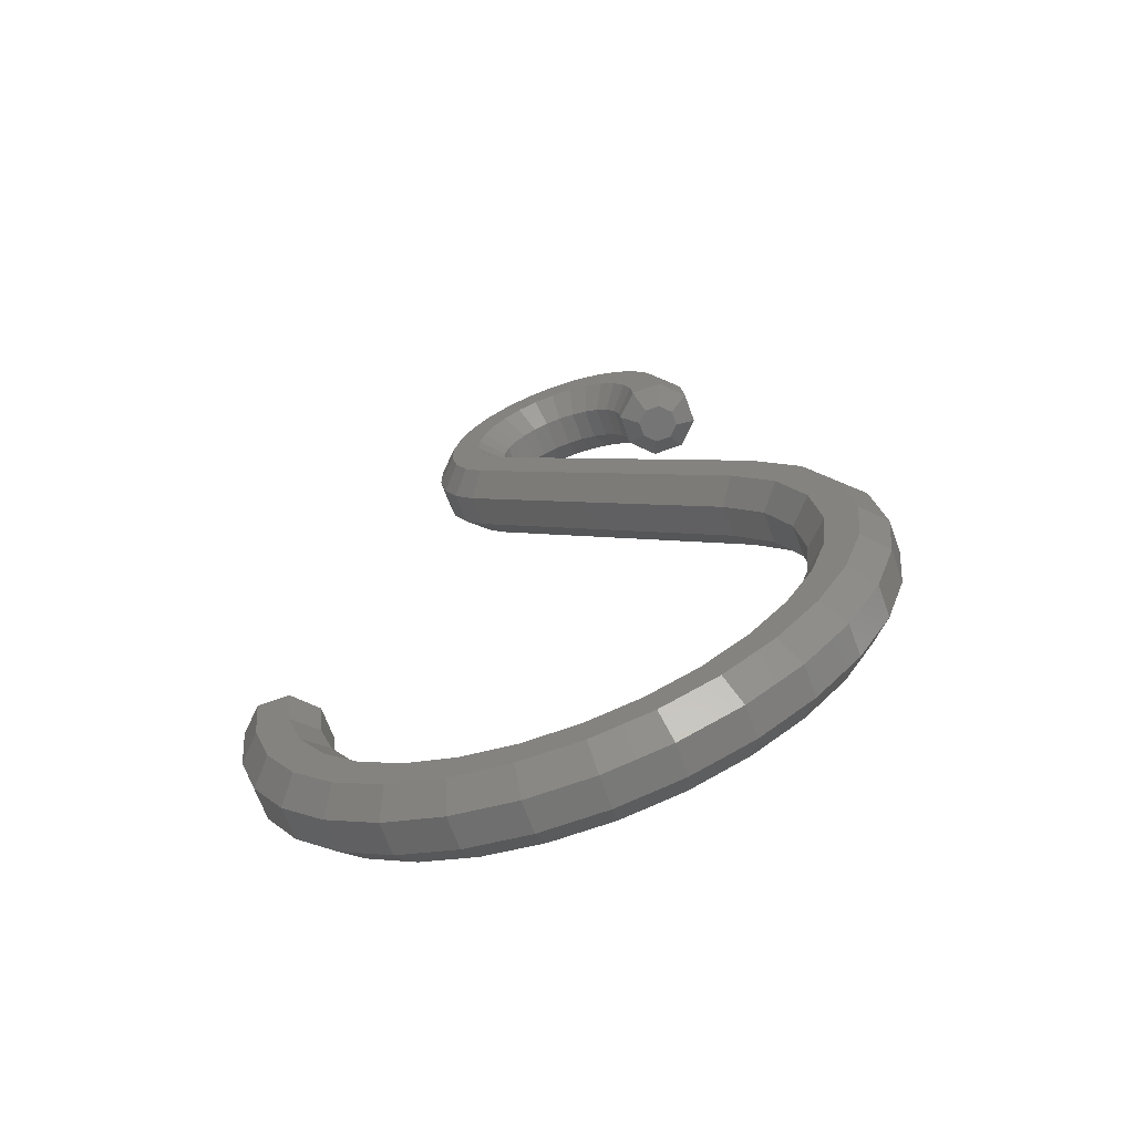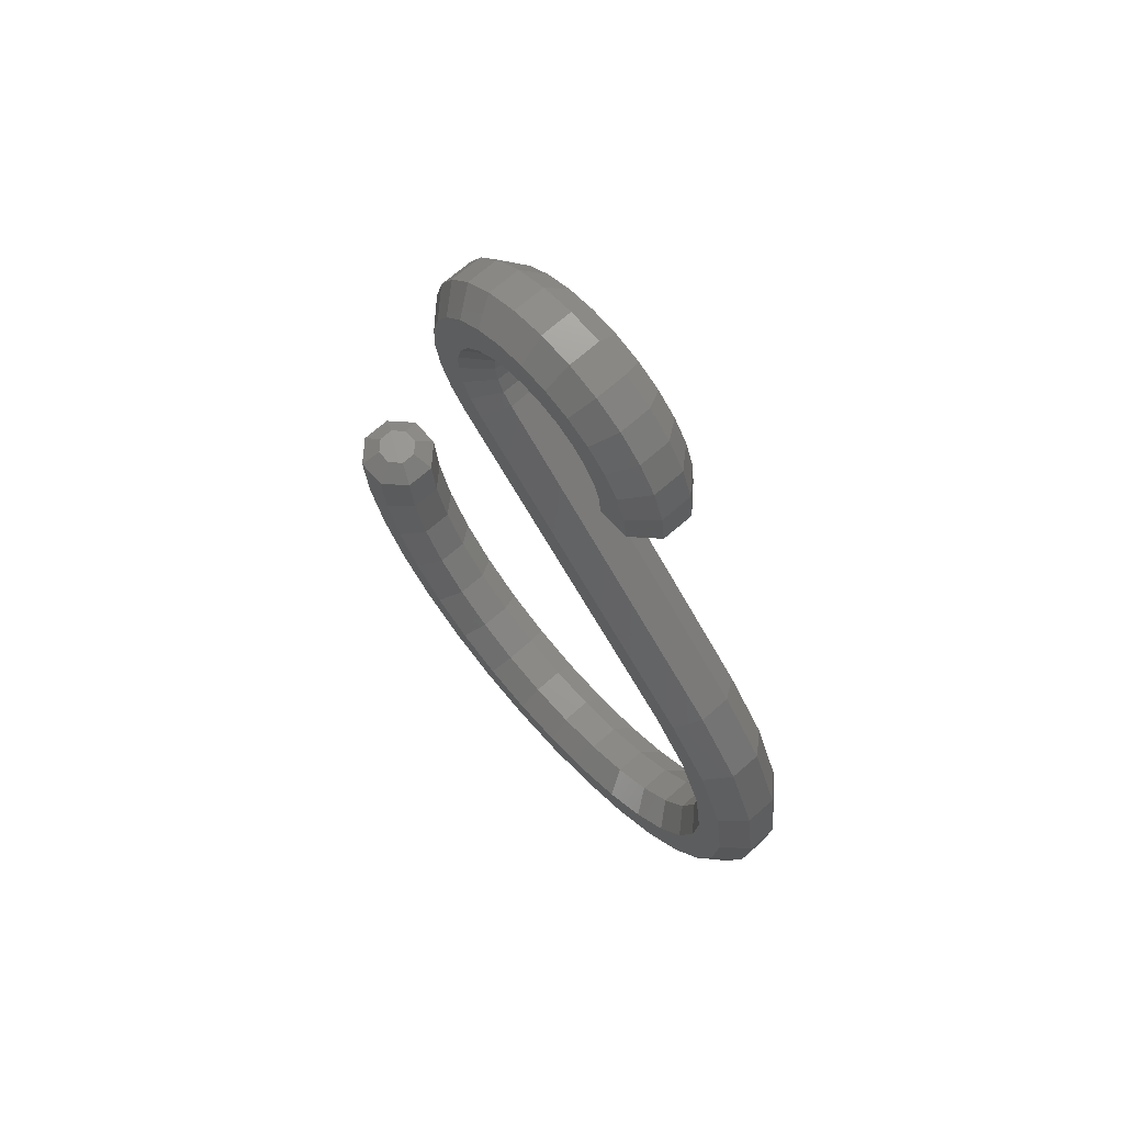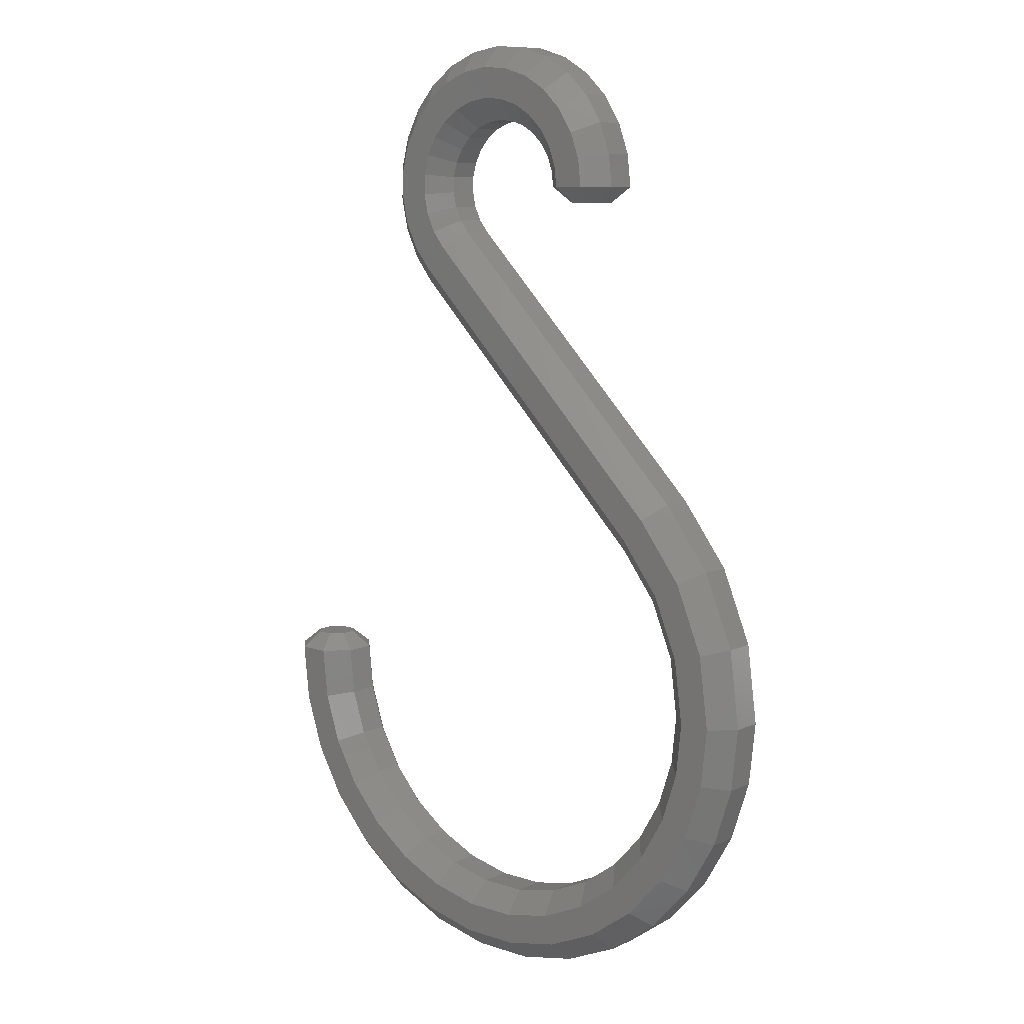
<metadata>
{"format":"stl","ext":"stl","renderer":"f3d","projection":"perspective","resolution":1024,"background":"white","views":[{"elev":-67.9,"azim":-160.2,"up":"+Y"},{"elev":68.2,"azim":-131.5,"up":"+Y"},{"elev":9.3,"azim":-139.7,"up":"+Y"}]}
</metadata>
<code>
# stl→obj: 312 verts, 636 faces
v 7.095 -1.942 2.022
v 5.94 -0.9424 1.543
v 7.772 -1.942 1.345
v 9.207 -0.9424 4.81
v 7.293 -0.9424 4.81
v 7.772 -1.942 3.655
v 8.728 -1.942 1.345
v 9.207 -0.9424 0.1903
v 7.293 -0.9424 0.1903
v 10.56 -0.9424 3.457
v 8.728 -1.942 3.655
v 9.405 -1.942 2.978
v 9.405 -1.942 2.022
v 10.56 -0.9424 1.543
v 5.94 -0.9424 3.457
v 7.095 -1.942 2.978
v 20.98 -7.172 1.543
v 20.02 -6.215 0.1903
v 21.09 -4.868 0.1903
v 22.24 -5.58 1.543
v 18.67 -4.862 0.1903
v 17.71 -3.905 1.543
v 18.31 -3.148 1.543
v 19.46 -3.861 0.1903
v 18.31 -3.148 3.457
v 17.71 -3.905 3.457
v 18.67 -4.862 4.81
v 19.46 -3.861 4.81
v 20.98 -7.172 3.457
v 22.24 -5.58 3.457
v 20.02 -6.215 4.81
v 21.09 -4.868 4.81
v 21.82 -3.312 0.1903
v 23.1 -3.742 1.543
v 18.72 -2.274 1.543
v 20.01 -2.704 0.1903
v 18.72 -2.274 3.457
v 20.01 -2.704 4.81
v 23.1 -3.742 3.457
v 21.82 -3.312 4.81
v 22.17 -1.63 0.1903
v 23.52 -1.755 1.543
v 18.92 -1.329 1.543
v 20.27 -1.454 0.1903
v 18.92 -1.329 3.457
v 20.27 -1.454 4.81
v 23.52 -1.755 3.457
v 22.17 -1.63 4.81
v 22.14 0.0878 0.1903
v 23.48 0.2747 1.543
v 18.9 -0.3635 1.543
v 20.24 -0.1765 0.1903
v 18.9 -0.3635 3.457
v 20.24 -0.1765 4.81
v 23.48 0.2747 3.457
v 22.14 0.0878 4.81
v 21.7 1.751 0.1903
v 22.96 2.24 1.543
v 18.66 0.5713 1.543
v 19.92 1.06 0.1903
v 18.66 0.5713 3.457
v 19.92 1.06 4.81
v 22.96 2.24 3.457
v 21.7 1.751 4.81
v 20.9 3.272 0.1903
v 22.02 4.036 1.543
v 18.21 1.426 1.543
v 19.32 2.19 0.1903
v 18.21 1.426 3.457
v 19.32 2.19 4.81
v 22.02 4.036 3.457
v 20.9 3.272 4.81
v 19.77 4.568 0.1903
v 20.69 5.568 1.543
v 17.57 2.154 1.543
v 18.48 3.154 0.1903
v 17.57 2.154 3.457
v 18.48 3.154 4.81
v 20.69 5.568 3.457
v 19.77 4.568 4.81
v 18.38 5.572 0.1903
v 19.04 6.754 1.543
v 16.79 2.718 1.543
v 17.45 3.9 0.1903
v 16.79 2.718 3.457
v 17.45 3.9 4.81
v 19.04 6.754 3.457
v 18.38 5.572 4.81
v 16.79 6.23 0.1903
v 17.16 7.531 1.543
v 15.9 3.088 1.543
v 16.27 4.389 0.1903
v 15.9 3.088 3.457
v 16.27 4.389 4.81
v 17.16 7.531 3.457
v 16.79 6.23 4.81
v 15.09 6.506 0.1903
v 15.16 7.858 1.543
v 14.94 3.243 1.543
v 15.01 4.595 0.1903
v 14.94 3.243 3.457
v 15.01 4.595 4.81
v 15.16 7.858 3.457
v 15.09 6.506 4.81
v 13.38 6.387 0.1903
v 13.13 7.717 1.543
v 13.98 3.177 1.543
v 13.73 4.507 0.1903
v 13.98 3.177 3.457
v 13.73 4.507 4.81
v 13.13 7.717 3.457
v 13.38 6.387 4.81
v 11.74 5.879 0.1903
v 11.19 7.117 1.543
v 13.06 2.891 1.543
v 12.51 4.129 0.1903
v 13.06 2.891 3.457
v 12.51 4.129 4.81
v 11.19 7.117 3.457
v 11.74 5.879 4.81
v 10.26 5.008 0.1903
v 9.441 6.088 1.543
v 12.22 2.402 1.543
v 11.41 3.481 0.1903
v 12.22 2.402 3.457
v 11.41 3.481 4.81
v 9.441 6.088 3.457
v 10.26 5.008 4.81
v 9.013 3.821 0.1903
v 7.972 4.686 1.543
v 1.289 -25.7 0.1903
v 2.406 -21.13 0.1903
v 3.759 -22.48 0.1903
v -0.368 -24.74 0.1903
v -0.2637 -29.45 0.1903
v -2.112 -28.95 0.1903
v -0.7933 -33.47 0.1903
v -2.707 -33.47 0.1903
v 10.49 2.599 0.1903
v 9.788 1.528 0.1903
v 8.075 2.381 0.1903
v 9.354 0.3268 0.1903
v 7.491 0.7648 0.1903
v 11.53 1.735 1.543
v 11.53 1.735 3.457
v 10.49 2.599 4.81
v 7.972 4.686 3.457
v 9.013 3.821 4.81
v 6.864 2.984 1.543
v 11 0.9254 1.543
v 11 0.9254 3.457
v 9.788 1.528 4.81
v 8.075 2.381 4.81
v 9.354 0.3268 4.81
v 7.491 0.7648 4.81
v 3.759 -22.48 4.81
v 2.406 -21.13 4.81
v 1.289 -25.7 4.81
v -0.368 -24.74 4.81
v -0.2637 -29.45 4.81
v -2.112 -28.95 4.81
v -0.7933 -33.47 4.81
v -2.707 -33.47 4.81
v 6.864 2.984 3.457
v 6.174 1.075 1.543
v 10.67 0.01698 1.543
v 10.67 0.01698 3.457
v 6.174 1.075 3.457
v 4.716 -23.44 3.457
v 4.716 -23.44 1.543
v 1.45 -20.17 1.543
v 1.45 -20.17 3.457
v -4.06 -33.47 3.457
v 0.5597 -33.47 3.457
v -4.06 -33.47 1.543
v 0.5597 -33.47 1.543
v -1.54 -24.06 1.543
v 2.461 -26.37 1.543
v 2.461 -26.37 3.457
v -1.54 -24.06 3.457
v -3.419 -28.6 1.543
v 1.043 -29.8 1.543
v 1.043 -29.8 3.457
v -3.419 -28.6 3.457
v 33.56 -33.47 3.457
v 31.73 -32.47 3.655
v 32.21 -33.47 4.81
v 32.4 -32.47 2.978
v 30.29 -33.47 4.81
v 30.77 -32.47 3.655
v 32.4 -32.47 2.022
v 33.56 -33.47 1.543
v 28.94 -33.47 3.457
v 30.1 -32.47 2.978
v 30.77 -32.47 1.345
v 28.94 -33.47 1.543
v 30.1 -32.47 2.022
v 30.29 -33.47 0.1903
v 31.73 -32.47 1.345
v 32.21 -33.47 0.1903
v -2.325 -37.1 0.1903
v -3.649 -37.38 1.543
v 0.8698 -36.42 1.543
v -0.4536 -36.7 0.1903
v 0.8698 -36.42 3.457
v -0.4536 -36.7 4.81
v -3.649 -37.38 3.457
v -2.325 -37.1 4.81
v -1.198 -40.57 0.1903
v -2.434 -41.12 1.543
v 1.787 -39.24 1.543
v 0.5505 -39.79 0.1903
v 1.787 -39.24 3.457
v 0.5505 -39.79 4.81
v -2.434 -41.12 3.457
v -1.198 -40.57 4.81
v 0.6272 -43.73 0.1903
v -0.4674 -44.53 1.543
v 3.27 -41.81 1.543
v 2.175 -42.61 0.1903
v 3.27 -41.81 3.457
v 2.175 -42.61 4.81
v -0.4674 -44.53 3.457
v 0.6272 -43.73 4.81
v 3.069 -46.44 0.1903
v 2.164 -47.45 1.543
v 5.255 -44.01 1.543
v 4.35 -45.02 0.1903
v 5.255 -44.01 3.457
v 4.35 -45.02 4.81
v 2.164 -47.45 3.457
v 3.069 -46.44 4.81
v 6.022 -48.59 0.1903
v 5.345 -49.76 1.543
v 7.655 -45.76 1.543
v 6.978 -46.93 0.1903
v 7.655 -45.76 3.457
v 6.978 -46.93 4.81
v 5.345 -49.76 3.457
v 6.022 -48.59 4.81
v 9.356 -50.07 0.1903
v 8.937 -51.36 1.543
v 10.37 -46.97 1.543
v 9.947 -48.25 0.1903
v 10.37 -46.97 3.457
v 9.947 -48.25 4.81
v 8.937 -51.36 3.457
v 9.356 -50.07 4.81
v 12.93 -50.83 0.1903
v 12.78 -52.18 1.543
v 13.27 -47.58 1.543
v 13.13 -48.93 0.1903
v 13.27 -47.58 3.457
v 13.13 -48.93 4.81
v 12.78 -52.18 3.457
v 12.93 -50.83 4.81
v 16.72 -52.18 1.543
v 16.57 -50.83 0.1903
v 16.37 -48.93 0.1903
v 16.23 -47.58 1.543
v 16.23 -47.58 3.457
v 16.37 -48.93 4.81
v 16.57 -50.83 4.81
v 16.72 -52.18 3.457
v 20.14 -50.07 0.1903
v 20.56 -51.36 1.543
v 19.14 -46.97 1.543
v 19.55 -48.25 0.1903
v 19.14 -46.97 3.457
v 19.55 -48.25 4.81
v 20.56 -51.36 3.457
v 20.14 -50.07 4.81
v 23.48 -48.59 0.1903
v 24.15 -49.76 1.543
v 21.85 -45.76 1.543
v 22.52 -46.93 0.1903
v 21.85 -45.76 3.457
v 22.52 -46.93 4.81
v 24.15 -49.76 3.457
v 23.48 -48.59 4.81
v 26.43 -46.44 0.1903
v 27.34 -47.45 1.543
v 24.25 -44.01 1.543
v 25.15 -45.02 0.1903
v 24.25 -44.01 3.457
v 25.15 -45.02 4.81
v 27.34 -47.45 3.457
v 26.43 -46.44 4.81
v 28.87 -43.73 0.1903
v 29.97 -44.53 1.543
v 26.23 -41.81 1.543
v 27.32 -42.61 0.1903
v 26.23 -41.81 3.457
v 27.32 -42.61 4.81
v 29.97 -44.53 3.457
v 28.87 -43.73 4.81
v 30.7 -40.57 0.1903
v 31.93 -41.12 1.543
v 27.71 -39.24 1.543
v 28.95 -39.79 0.1903
v 27.71 -39.24 3.457
v 28.95 -39.79 4.81
v 31.93 -41.12 3.457
v 30.7 -40.57 4.81
v 31.83 -37.1 0.1903
v 33.15 -37.38 1.543
v 28.63 -36.42 1.543
v 29.95 -36.7 0.1903
v 28.63 -36.42 3.457
v 29.95 -36.7 4.81
v 33.15 -37.38 3.457
v 31.83 -37.1 4.81
f 1 2 3
f 4 5 6
f 7 3 8
f 3 2 9
f 10 11 12
f 10 4 11
f 13 3 7
f 13 7 14
f 3 9 8
f 11 6 12
f 4 6 11
f 7 8 14
f 6 13 12
f 13 6 3
f 5 15 6
f 13 10 12
f 10 13 14
f 6 15 16
f 1 6 16
f 6 1 3
f 15 1 16
f 1 15 2
f 17 18 19
f 20 17 19
f 21 22 23
f 24 21 23
f 22 25 23
f 25 22 26
f 27 28 26
f 26 28 25
f 29 30 31
f 31 30 32
f 29 20 30
f 20 29 17
f 20 19 33
f 34 20 33
f 24 23 35
f 36 24 35
f 23 37 35
f 37 23 25
f 28 38 25
f 25 38 37
f 30 39 32
f 32 39 40
f 30 34 39
f 34 30 20
f 34 33 41
f 42 34 41
f 36 35 43
f 44 36 43
f 35 45 43
f 45 35 37
f 38 46 37
f 37 46 45
f 39 47 40
f 40 47 48
f 39 42 47
f 42 39 34
f 42 41 49
f 50 42 49
f 44 43 51
f 52 44 51
f 43 53 51
f 53 43 45
f 46 54 45
f 45 54 53
f 48 47 55
f 48 55 56
f 47 50 55
f 50 47 42
f 50 49 57
f 58 50 57
f 52 51 59
f 60 52 59
f 51 61 59
f 61 51 53
f 53 54 62
f 53 62 61
f 56 55 63
f 56 63 64
f 55 58 63
f 58 55 50
f 58 57 65
f 66 58 65
f 60 59 67
f 68 60 67
f 59 69 67
f 69 59 61
f 61 62 70
f 61 70 69
f 64 63 71
f 64 71 72
f 63 66 71
f 66 63 58
f 66 65 73
f 66 73 74
f 68 67 75
f 68 75 76
f 67 77 75
f 77 67 69
f 69 70 78
f 77 69 78
f 72 71 79
f 80 72 79
f 71 74 79
f 74 71 66
f 74 73 81
f 74 81 82
f 76 75 83
f 76 83 84
f 83 77 85
f 77 83 75
f 77 78 86
f 85 77 86
f 80 79 87
f 88 80 87
f 74 87 79
f 87 74 82
f 82 81 89
f 82 89 90
f 84 83 91
f 84 91 92
f 91 85 93
f 85 91 83
f 85 86 94
f 93 85 94
f 88 87 95
f 96 88 95
f 82 95 87
f 95 82 90
f 90 89 97
f 90 97 98
f 92 91 99
f 92 99 100
f 99 93 101
f 93 99 91
f 93 94 102
f 101 93 102
f 96 95 103
f 104 96 103
f 90 103 95
f 103 90 98
f 98 97 105
f 98 105 106
f 99 107 100
f 100 107 108
f 107 101 109
f 101 107 99
f 101 102 110
f 109 101 110
f 104 103 111
f 112 104 111
f 98 111 103
f 111 98 106
f 105 113 106
f 106 113 114
f 107 115 108
f 108 115 116
f 115 109 117
f 109 115 107
f 109 110 118
f 117 109 118
f 112 111 119
f 120 112 119
f 106 119 111
f 119 106 114
f 113 121 114
f 114 121 122
f 115 123 116
f 116 123 124
f 123 117 125
f 117 123 115
f 117 118 126
f 125 117 126
f 120 119 127
f 128 120 127
f 114 127 119
f 127 114 122
f 121 129 122
f 122 129 130
f 131 132 133
f 134 131 135
f 131 134 132
f 136 135 137
f 135 136 134
f 136 137 138
f 44 41 33
f 41 44 49
f 36 33 19
f 52 49 44
f 49 52 57
f 24 19 18
f 33 36 44
f 19 24 36
f 18 21 24
f 133 21 18
f 21 133 132
f 60 57 52
f 57 60 65
f 68 65 60
f 65 68 73
f 76 73 68
f 76 81 73
f 84 81 76
f 84 89 81
f 92 89 84
f 92 97 89
f 100 97 92
f 108 97 100
f 108 105 97
f 116 105 108
f 116 113 105
f 124 113 116
f 121 124 139
f 124 121 113
f 129 139 140
f 141 140 142
f 139 129 121
f 143 142 8
f 140 141 129
f 142 143 141
f 143 8 9
f 123 144 124
f 124 144 139
f 144 125 145
f 125 144 123
f 125 126 146
f 145 125 146
f 128 127 147
f 148 128 147
f 122 147 127
f 147 122 130
f 129 141 130
f 141 149 130
f 144 150 139
f 150 140 139
f 151 144 145
f 144 151 150
f 152 145 146
f 151 145 152
f 56 54 46
f 64 62 54
f 70 72 80
f 72 70 62
f 80 78 70
f 88 78 80
f 88 86 78
f 96 86 88
f 96 94 86
f 104 94 96
f 104 102 94
f 104 110 102
f 112 110 104
f 112 118 110
f 120 118 112
f 120 126 118
f 128 126 120
f 126 128 146
f 148 146 128
f 146 148 152
f 153 152 148
f 152 153 154
f 155 154 153
f 154 155 4
f 4 155 5
f 46 48 56
f 54 56 64
f 48 46 40
f 62 64 72
f 38 40 46
f 40 38 32
f 28 32 38
f 32 28 31
f 27 31 28
f 27 156 31
f 156 27 157
f 157 158 156
f 159 158 157
f 158 159 160
f 161 160 159
f 160 161 162
f 162 161 163
f 164 148 147
f 153 148 164
f 149 147 130
f 147 149 164
f 141 143 149
f 143 165 149
f 150 166 140
f 166 142 140
f 167 150 151
f 150 167 166
f 154 151 152
f 167 151 154
f 168 153 164
f 155 153 168
f 165 164 149
f 164 165 168
f 143 9 165
f 9 2 165
f 166 14 142
f 14 8 142
f 10 166 167
f 166 10 14
f 4 167 154
f 10 167 4
f 15 155 168
f 15 5 155
f 2 168 165
f 168 2 15
f 169 17 29
f 17 169 170
f 170 18 17
f 18 170 133
f 171 26 22
f 26 171 172
f 26 157 27
f 157 26 172
f 132 22 21
f 22 132 171
f 157 172 171
f 132 171 172
f 157 171 132
f 157 132 172
f 31 169 29
f 169 31 156
f 173 162 163
f 173 174 162
f 175 174 173
f 175 176 174
f 138 176 175
f 176 138 137
f 132 134 171
f 134 177 171
f 170 178 133
f 178 131 133
f 179 170 169
f 170 179 178
f 158 169 156
f 179 169 158
f 180 157 172
f 159 157 180
f 177 172 171
f 172 177 180
f 134 136 177
f 136 181 177
f 178 182 131
f 182 135 131
f 183 178 179
f 178 183 182
f 160 179 158
f 160 183 179
f 184 159 180
f 184 161 159
f 181 180 177
f 180 181 184
f 136 138 181
f 138 175 181
f 182 176 135
f 176 137 135
f 174 182 183
f 182 174 176
f 162 183 160
f 162 174 183
f 173 161 184
f 173 163 161
f 175 184 181
f 184 175 173
f 185 186 187
f 186 185 188
f 186 189 187
f 189 186 190
f 185 191 188
f 191 185 192
f 190 193 189
f 193 190 194
f 195 196 197
f 196 195 198
f 197 193 194
f 193 197 196
f 188 190 186
f 188 194 190
f 191 194 188
f 191 197 194
f 199 197 191
f 197 199 195
f 192 199 191
f 199 192 200
f 200 195 199
f 195 200 198
f 174 163 162
f 174 173 163
f 176 173 174
f 176 175 173
f 137 175 176
f 175 137 138
f 138 201 175
f 201 202 175
f 176 203 137
f 203 204 137
f 205 176 174
f 176 205 203
f 206 174 162
f 206 205 174
f 207 163 173
f 207 208 163
f 202 173 175
f 173 202 207
f 201 209 202
f 209 210 202
f 203 211 204
f 211 212 204
f 213 203 205
f 203 213 211
f 214 205 206
f 214 213 205
f 215 208 207
f 215 216 208
f 210 207 202
f 207 210 215
f 209 217 210
f 217 218 210
f 211 219 212
f 219 220 212
f 221 211 213
f 211 221 219
f 222 213 214
f 222 221 213
f 223 216 215
f 223 224 216
f 218 215 210
f 215 218 223
f 217 225 218
f 225 226 218
f 219 227 220
f 227 228 220
f 229 219 221
f 219 229 227
f 230 221 222
f 230 229 221
f 231 224 223
f 231 232 224
f 226 223 218
f 223 226 231
f 233 226 225
f 233 234 226
f 235 228 227
f 235 236 228
f 235 229 237
f 229 235 227
f 230 238 229
f 238 237 229
f 231 239 232
f 239 240 232
f 226 239 231
f 239 226 234
f 241 234 233
f 241 242 234
f 243 236 235
f 243 244 236
f 243 237 245
f 237 243 235
f 238 246 237
f 246 245 237
f 239 247 240
f 247 248 240
f 234 247 239
f 247 234 242
f 249 242 241
f 249 250 242
f 251 244 243
f 251 252 244
f 251 245 253
f 245 251 243
f 246 254 245
f 254 253 245
f 247 255 248
f 255 256 248
f 242 255 247
f 255 242 250
f 249 257 250
f 257 249 258
f 259 251 260
f 251 259 252
f 260 253 261
f 253 260 251
f 261 254 262
f 254 261 253
f 255 263 256
f 263 255 264
f 250 264 255
f 264 250 257
f 265 257 258
f 265 266 257
f 267 259 260
f 267 268 259
f 267 261 269
f 261 267 260
f 262 270 261
f 270 269 261
f 264 271 263
f 271 272 263
f 257 271 264
f 271 257 266
f 273 266 265
f 273 274 266
f 275 268 267
f 276 268 275
f 275 269 277
f 269 275 267
f 270 278 269
f 278 277 269
f 271 279 272
f 279 280 272
f 266 279 271
f 279 266 274
f 281 274 273
f 282 274 281
f 283 276 275
f 284 276 283
f 283 277 285
f 277 283 275
f 278 286 277
f 286 285 277
f 279 287 280
f 287 288 280
f 274 287 279
f 287 274 282
f 282 281 289
f 290 282 289
f 284 283 291
f 292 284 291
f 283 293 291
f 293 283 285
f 286 294 285
f 285 294 293
f 287 295 288
f 288 295 296
f 287 290 295
f 290 287 282
f 290 289 297
f 298 290 297
f 292 291 299
f 300 292 299
f 291 301 299
f 301 291 293
f 294 302 293
f 293 302 301
f 295 303 296
f 296 303 304
f 295 298 303
f 298 295 290
f 298 297 305
f 306 298 305
f 300 299 307
f 308 300 307
f 299 309 307
f 309 299 301
f 301 302 310
f 301 310 309
f 304 303 311
f 304 311 312
f 303 306 311
f 306 303 298
f 306 305 200
f 192 306 200
f 308 305 297
f 305 308 200
f 200 308 198
f 297 300 308
f 289 300 297
f 289 292 300
f 281 292 289
f 281 284 292
f 273 284 281
f 273 276 284
f 265 276 273
f 265 268 276
f 258 268 265
f 258 259 268
f 258 252 259
f 249 252 258
f 249 244 252
f 241 244 249
f 241 236 244
f 233 236 241
f 233 228 236
f 225 228 233
f 225 220 228
f 217 220 225
f 217 212 220
f 209 212 217
f 212 209 204
f 201 204 209
f 204 201 137
f 137 201 138
f 308 307 196
f 198 308 196
f 307 193 196
f 193 307 309
f 309 310 189
f 309 189 193
f 310 312 187
f 310 187 189
f 312 310 304
f 302 304 310
f 302 296 304
f 294 296 302
f 294 288 296
f 286 288 294
f 286 280 288
f 278 280 286
f 278 272 280
f 270 272 278
f 270 263 272
f 262 263 270
f 254 263 262
f 254 256 263
f 246 256 254
f 246 248 256
f 238 248 246
f 238 240 248
f 230 240 238
f 230 232 240
f 222 232 230
f 222 224 232
f 214 224 222
f 216 214 206
f 214 216 224
f 208 206 162
f 206 208 216
f 208 162 163
f 312 311 185
f 312 185 187
f 311 192 185
f 192 311 306

</code>
